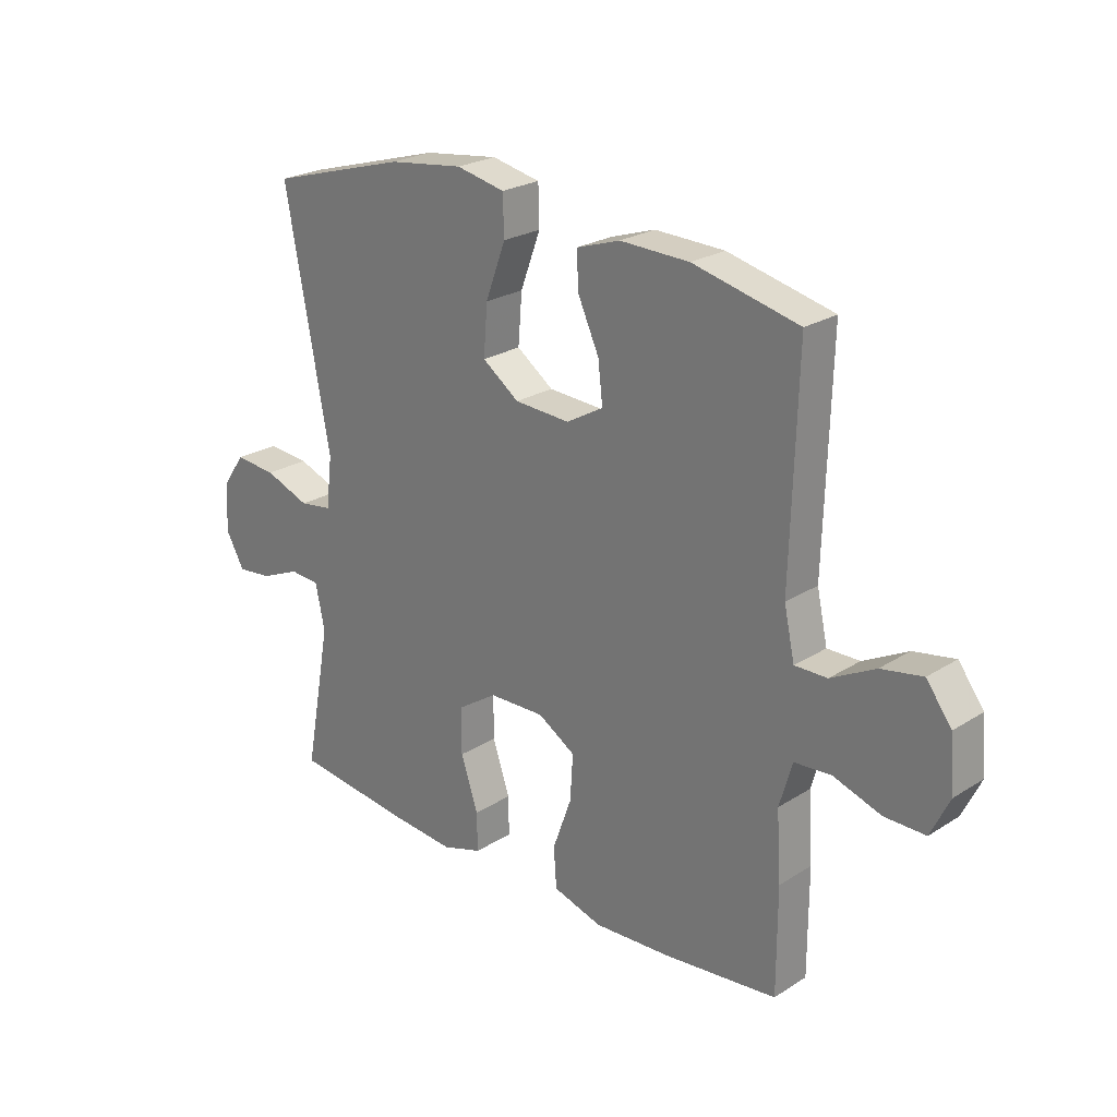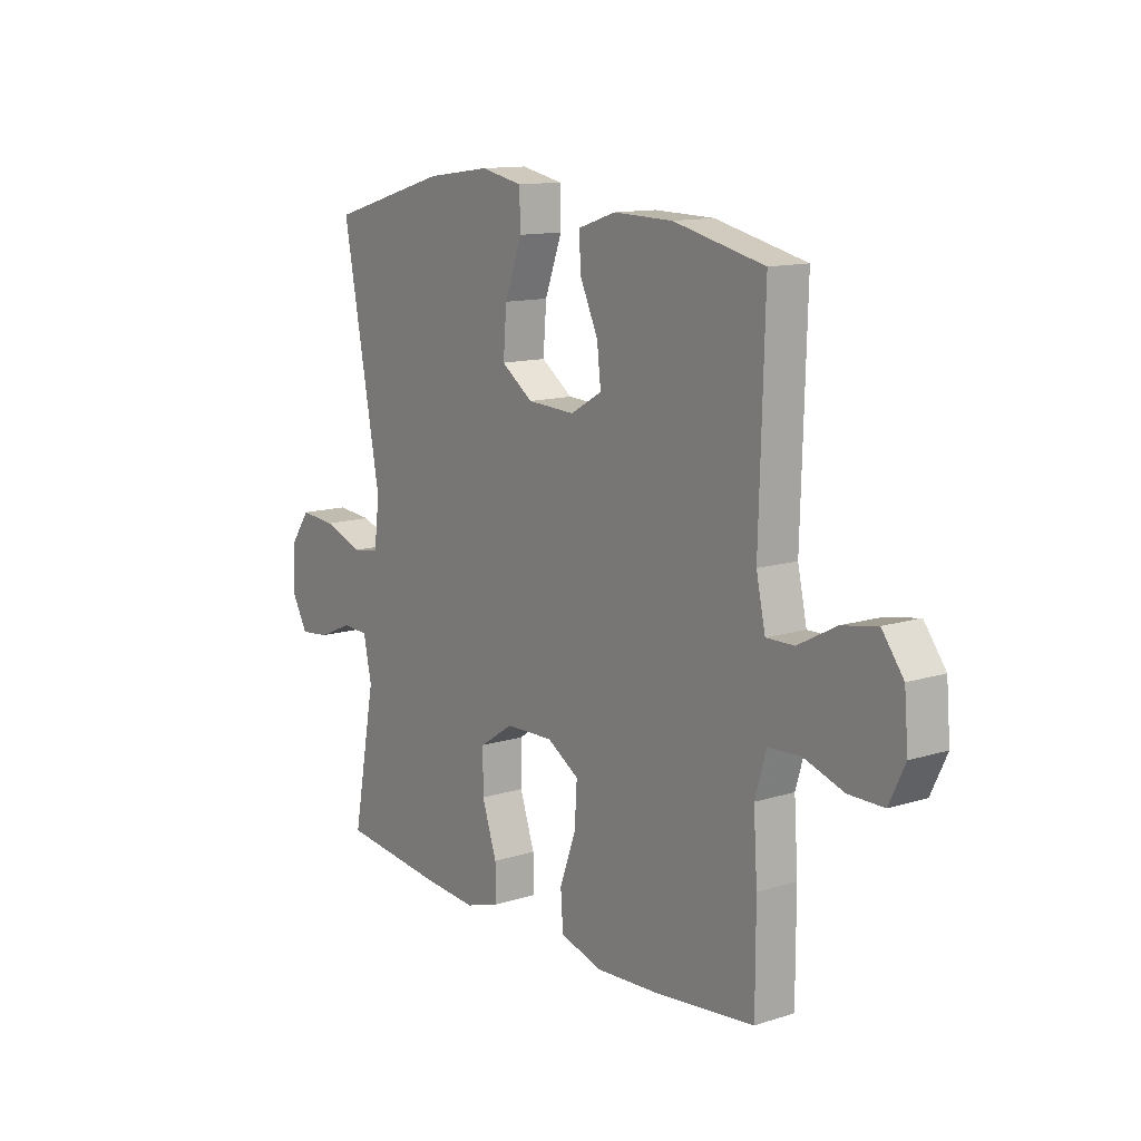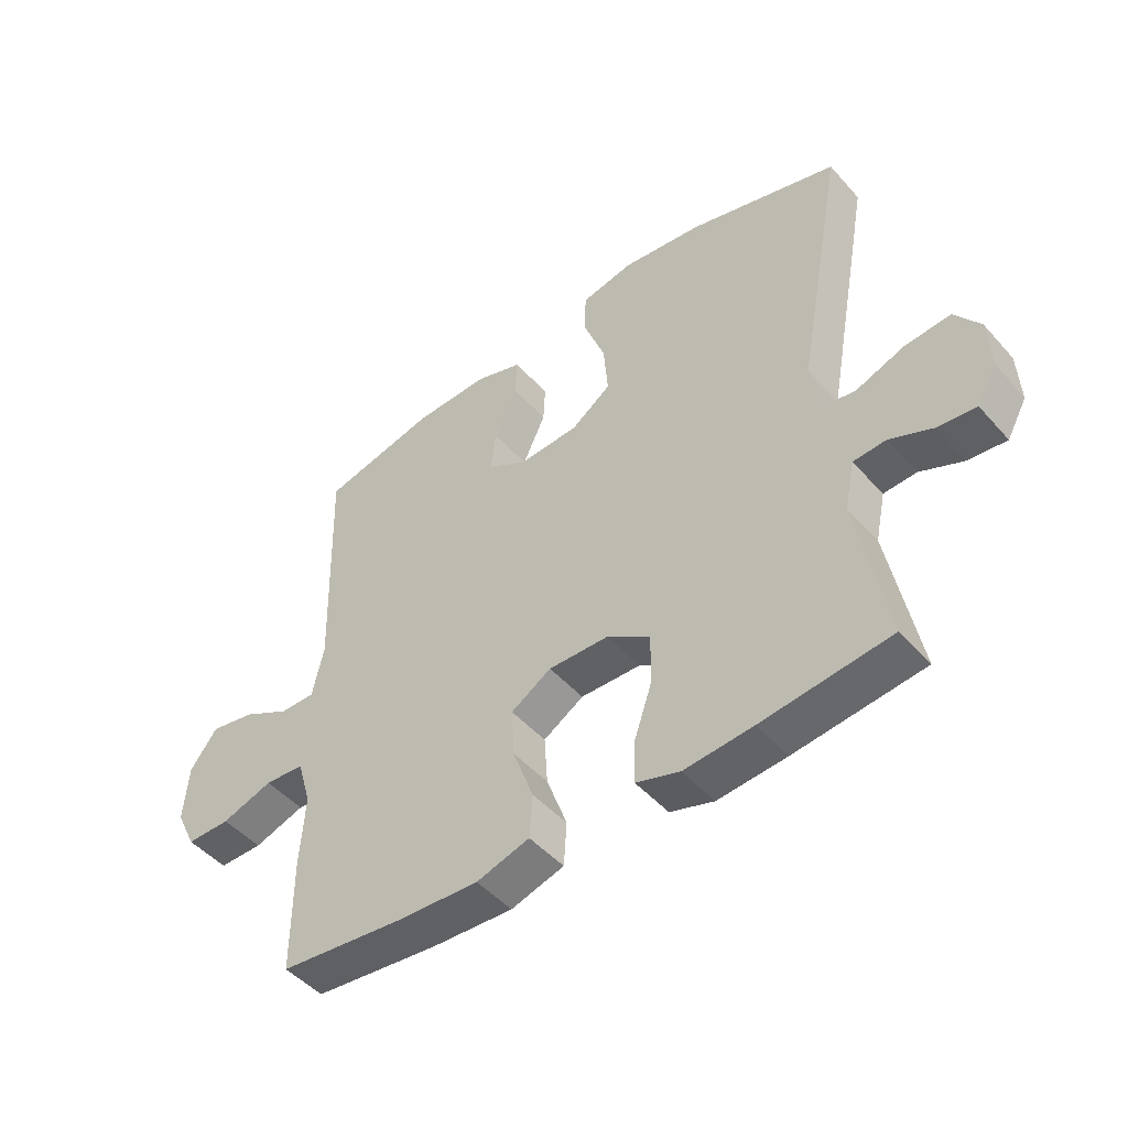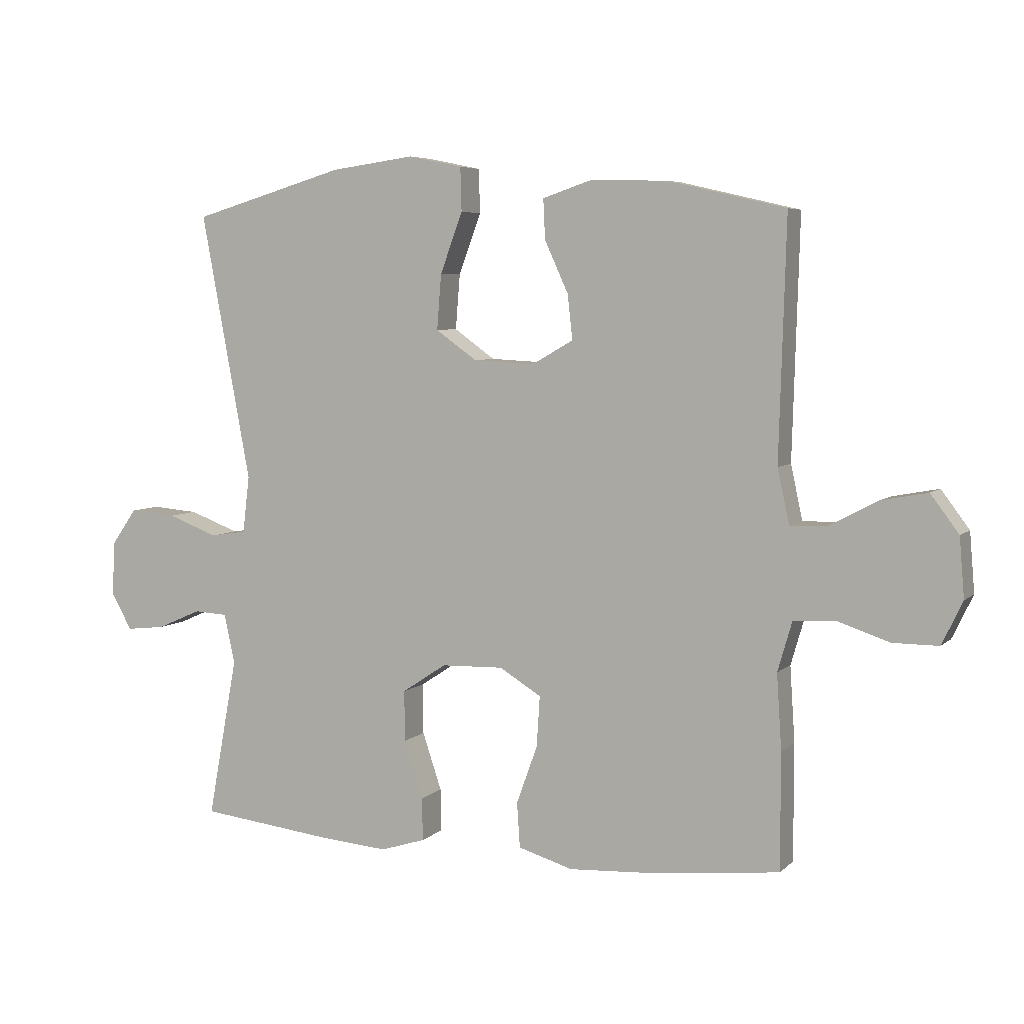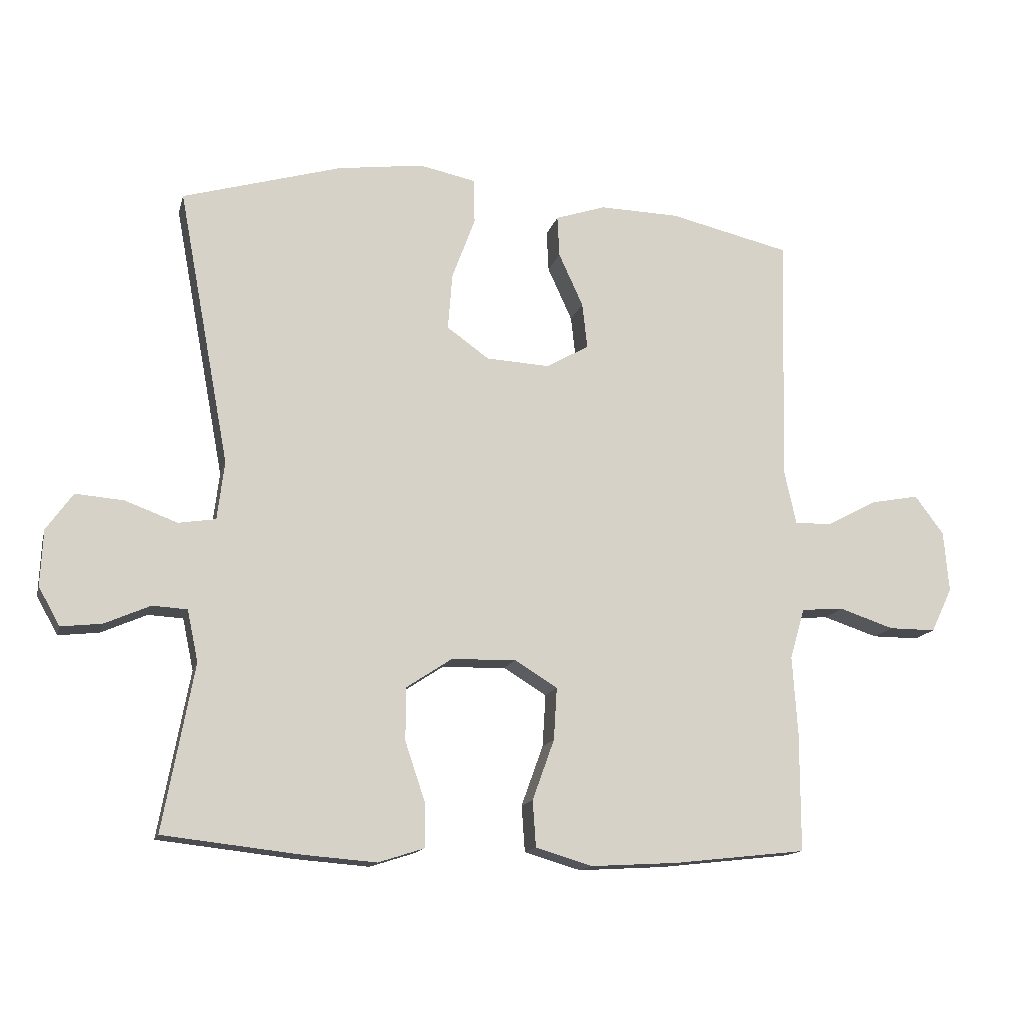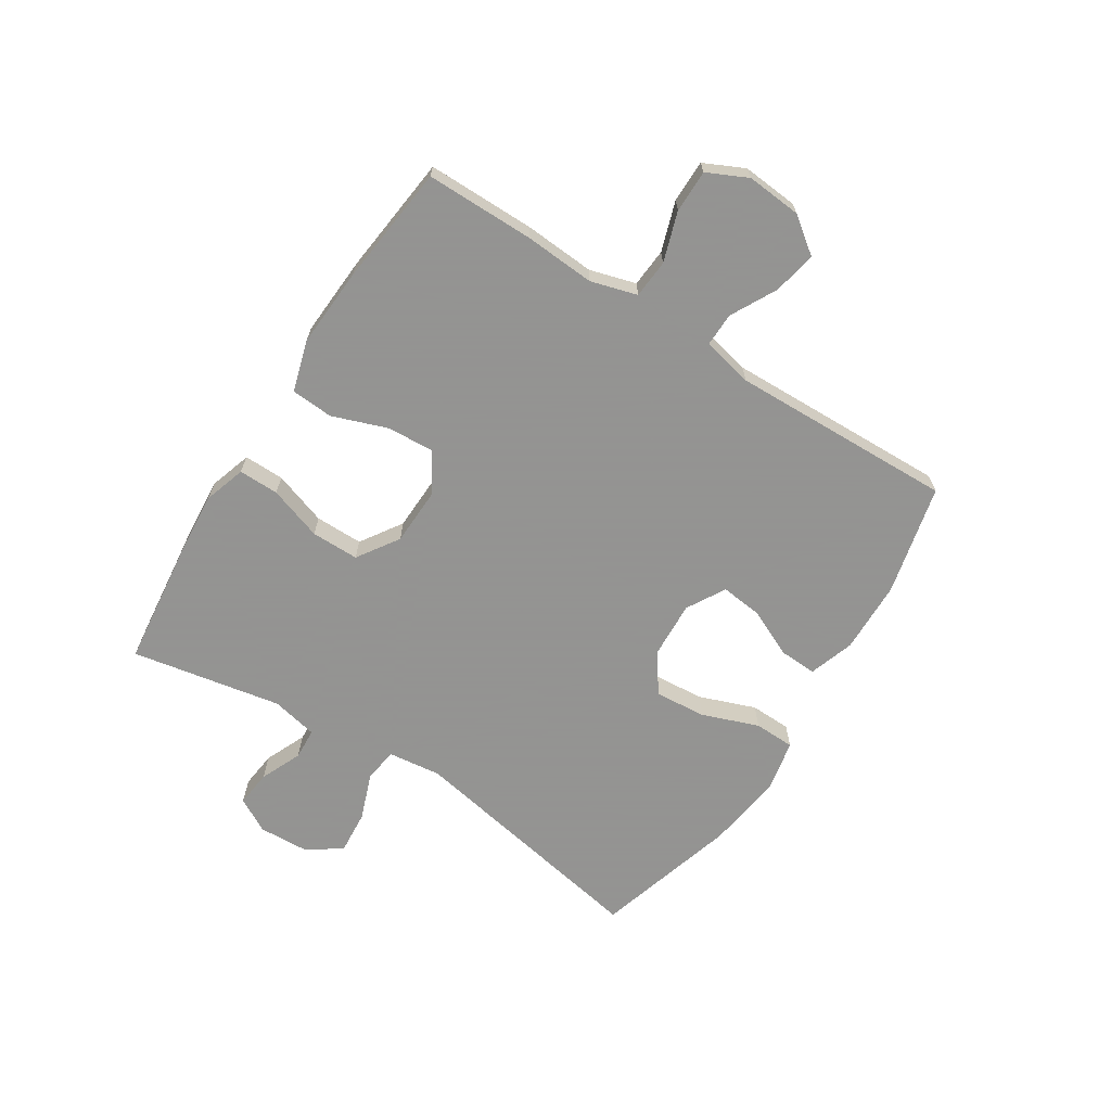
<metadata>
{"format":"obj","ext":"obj","renderer":"f3d","projection":"perspective","resolution":1024,"background":"white","views":[{"elev":24.2,"azim":-136.1,"up":"+Z"},{"elev":12.6,"azim":-126.2,"up":"+Z"},{"elev":-47.9,"azim":39.3,"up":"+Z"},{"elev":5.7,"azim":-156.4,"up":"+Z"},{"elev":-14.3,"azim":166.3,"up":"+Z"},{"elev":-66.9,"azim":-122.5,"up":"+Y"}]}
</metadata>
<code>
v -0.5 0.07 0.5
v -0.311 0.07 0.544
v -0.187 0.07 0.547
v -0.109 0.07 0.521
v -0.112 0.07 0.457
v -0.15 0.07 0.374
v -0.158 0.07 0.303
v -0.092 0.07 0.265
v 0.007 0.07 0.27
v 0.073 0.07 0.317
v 0.066 0.07 0.405
v 0.03 0.07 0.502
v 0.032 0.07 0.572
v 0.119 0.07 0.59
v 0.253 0.07 0.572
v 0.5 0.07 0.5
v 0.42 0.07 0.071
v 0.431 0.07 -0.02
v 0.489 0.07 -0.029
v 0.57 0.07 0.001
v 0.645 0.07 0.007
v 0.686 0.07 -0.051
v 0.69 0.07 -0.138
v 0.657 0.07 -0.197
v 0.594 0.07 -0.19
v 0.523 0.07 -0.159
v 0.469 0.07 -0.162
v 0.452 0.07 -0.242
v 0.5 0.07 -0.5
v 0.288 0.07 -0.524
v 0.174 0.07 -0.533
v 0.102 0.07 -0.51
v 0.103 0.07 -0.441
v 0.134 0.07 -0.349
v 0.134 0.07 -0.267
v 0.063 0.07 -0.22
v -0.037 0.07 -0.217
v -0.104 0.07 -0.258
v -0.099 0.07 -0.339
v -0.065 0.07 -0.433
v -0.07 0.07 -0.505
v -0.158 0.07 -0.531
v -0.294 0.07 -0.523
v -0.5 0.07 -0.5
v -0.5 0.07 -0.314
v -0.492 0.07 -0.193
v -0.515 0.07 -0.114
v -0.581 0.07 -0.109
v -0.666 0.07 -0.137
v -0.739 0.07 -0.137
v -0.772 0.07 -0.068
v -0.764 0.07 0.027
v -0.719 0.07 0.087
v -0.645 0.07 0.073
v -0.566 0.07 0.031
v -0.508 0.07 0.03
v -0.489 0.07 0.117
v -0.5 0 0.5
v -0.311 0 0.544
v -0.187 0 0.547
v -0.109 0 0.521
v -0.112 0 0.457
v -0.15 0 0.374
v -0.158 0 0.303
v -0.092 0 0.265
v 0.007 0 0.27
v 0.073 0 0.317
v 0.066 0 0.405
v 0.03 0 0.502
v 0.032 0 0.572
v 0.119 0 0.59
v 0.253 0 0.572
v 0.5 0 0.5
v 0.42 0 0.071
v 0.431 0 -0.02
v 0.489 0 -0.029
v 0.57 0 0.001
v 0.645 0 0.007
v 0.686 0 -0.051
v 0.69 0 -0.138
v 0.657 0 -0.197
v 0.594 0 -0.19
v 0.523 0 -0.159
v 0.469 0 -0.162
v 0.452 0 -0.242
v 0.5 0 -0.5
v 0.288 0 -0.524
v 0.174 0 -0.533
v 0.102 0 -0.51
v 0.103 0 -0.441
v 0.134 0 -0.349
v 0.134 0 -0.267
v 0.063 0 -0.22
v -0.037 0 -0.217
v -0.104 0 -0.258
v -0.099 0 -0.339
v -0.065 0 -0.433
v -0.07 0 -0.505
v -0.158 0 -0.531
v -0.294 0 -0.523
v -0.5 0 -0.5
v -0.5 0 -0.314
v -0.492 0 -0.193
v -0.515 0 -0.114
v -0.581 0 -0.109
v -0.666 0 -0.137
v -0.739 0 -0.137
v -0.772 0 -0.068
v -0.764 0 0.027
v -0.719 0 0.087
v -0.645 0 0.073
v -0.566 0 0.031
v -0.508 0 0.03
v -0.489 0 0.117
f 52 53 54 55
f 52 55 56
f 51 52 56
f 48 49 50 51
f 47 48 51 56
f 46 47 56 57
f 44 45 46
f 43 44 46
f 42 43 46 57
f 39 40 41 42
f 38 39 42 57
f 31 32 33 34
f 31 34 35
f 28 29 30 31
f 27 28 31 35
f 23 24 25 26
f 23 26 27
f 22 23 27
f 19 20 21 22
f 19 22 27 35
f 14 15 16 17
f 14 17 18
f 11 12 13 14
f 10 11 14 18
f 9 10 18
f 8 9 18
f 3 4 5 6
f 3 6 7
f 2 3 7
f 1 2 7
f 37 38 57 1
f 18 19 35 36
f 8 18 36 37
f 7 8 37
f 1 7 37
f 112 111 110 109
f 113 112 109
f 113 109 108
f 108 107 106 105
f 113 108 105 104
f 114 113 104 103
f 103 102 101
f 103 101 100
f 114 103 100 99
f 99 98 97 96
f 114 99 96 95
f 91 90 89 88
f 92 91 88
f 88 87 86 85
f 92 88 85 84
f 83 82 81 80
f 84 83 80
f 84 80 79
f 79 78 77 76
f 92 84 79 76
f 74 73 72 71
f 75 74 71
f 71 70 69 68
f 75 71 68 67
f 75 67 66
f 75 66 65
f 63 62 61 60
f 64 63 60
f 64 60 59
f 64 59 58
f 58 114 95 94
f 93 92 76 75
f 94 93 75 65
f 94 65 64
f 94 64 58
f 1 58 59 2
f 2 59 60 3
f 3 60 61 4
f 4 61 62 5
f 5 62 63 6
f 6 63 64 7
f 7 64 65 8
f 8 65 66 9
f 9 66 67 10
f 10 67 68 11
f 11 68 69 12
f 12 69 70 13
f 13 70 71 14
f 14 71 72 15
f 15 72 73 16
f 16 73 74 17
f 17 74 75 18
f 18 75 76 19
f 19 76 77 20
f 20 77 78 21
f 21 78 79 22
f 22 79 80 23
f 23 80 81 24
f 24 81 82 25
f 25 82 83 26
f 26 83 84 27
f 27 84 85 28
f 28 85 86 29
f 29 86 87 30
f 30 87 88 31
f 31 88 89 32
f 32 89 90 33
f 33 90 91 34
f 34 91 92 35
f 35 92 93 36
f 36 93 94 37
f 37 94 95 38
f 38 95 96 39
f 39 96 97 40
f 40 97 98 41
f 41 98 99 42
f 42 99 100 43
f 43 100 101 44
f 44 101 102 45
f 45 102 103 46
f 46 103 104 47
f 47 104 105 48
f 48 105 106 49
f 49 106 107 50
f 50 107 108 51
f 51 108 109 52
f 52 109 110 53
f 53 110 111 54
f 54 111 112 55
f 55 112 113 56
f 56 113 114 57
f 57 114 58 1

</code>
